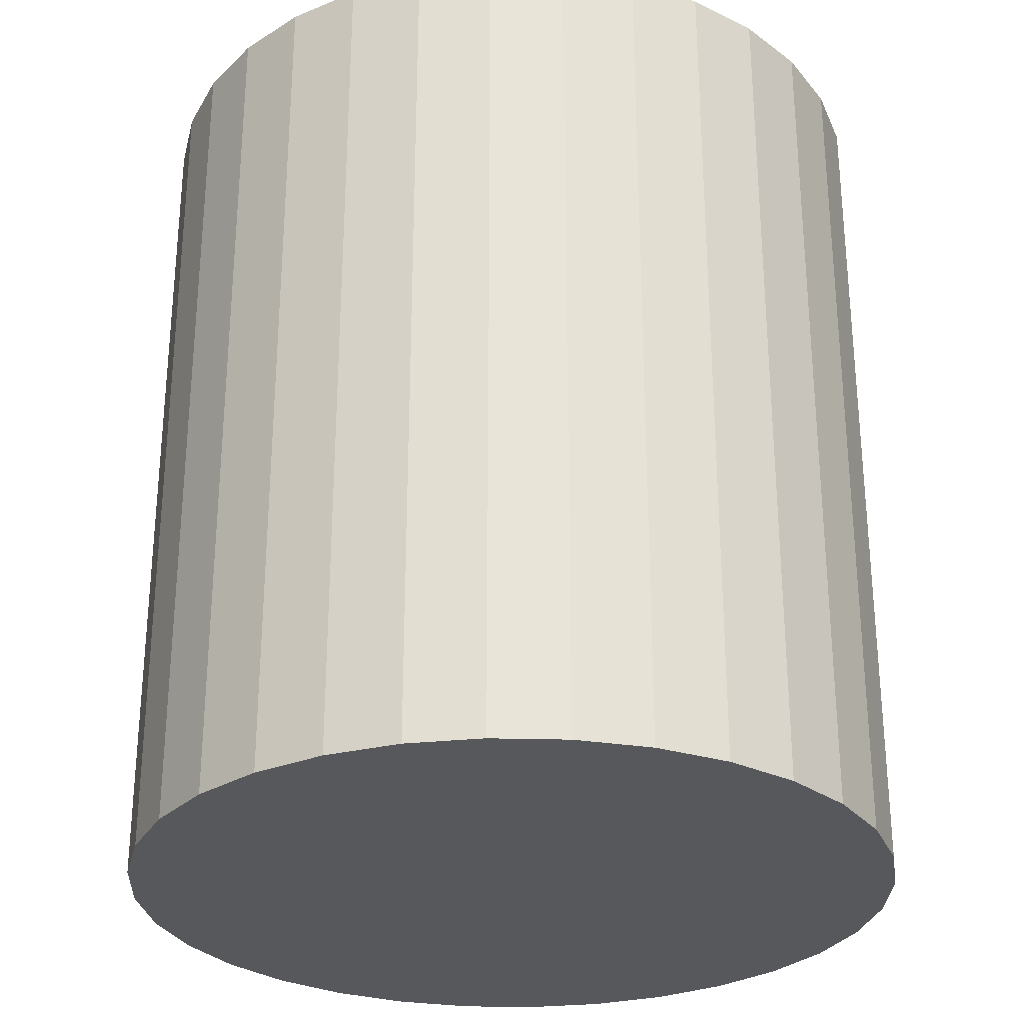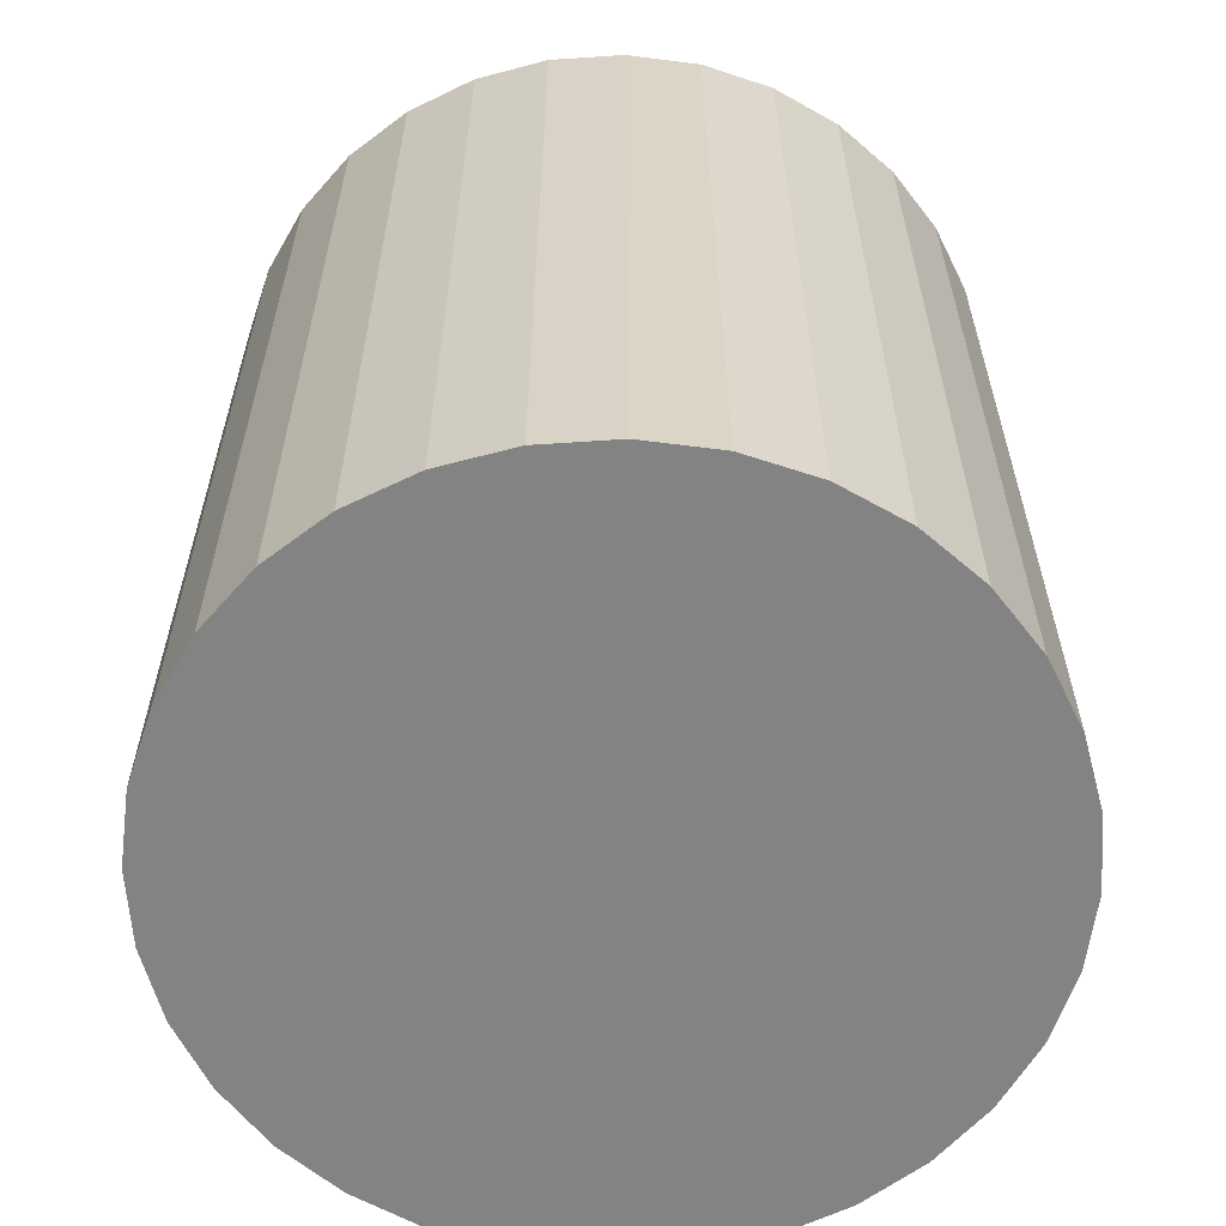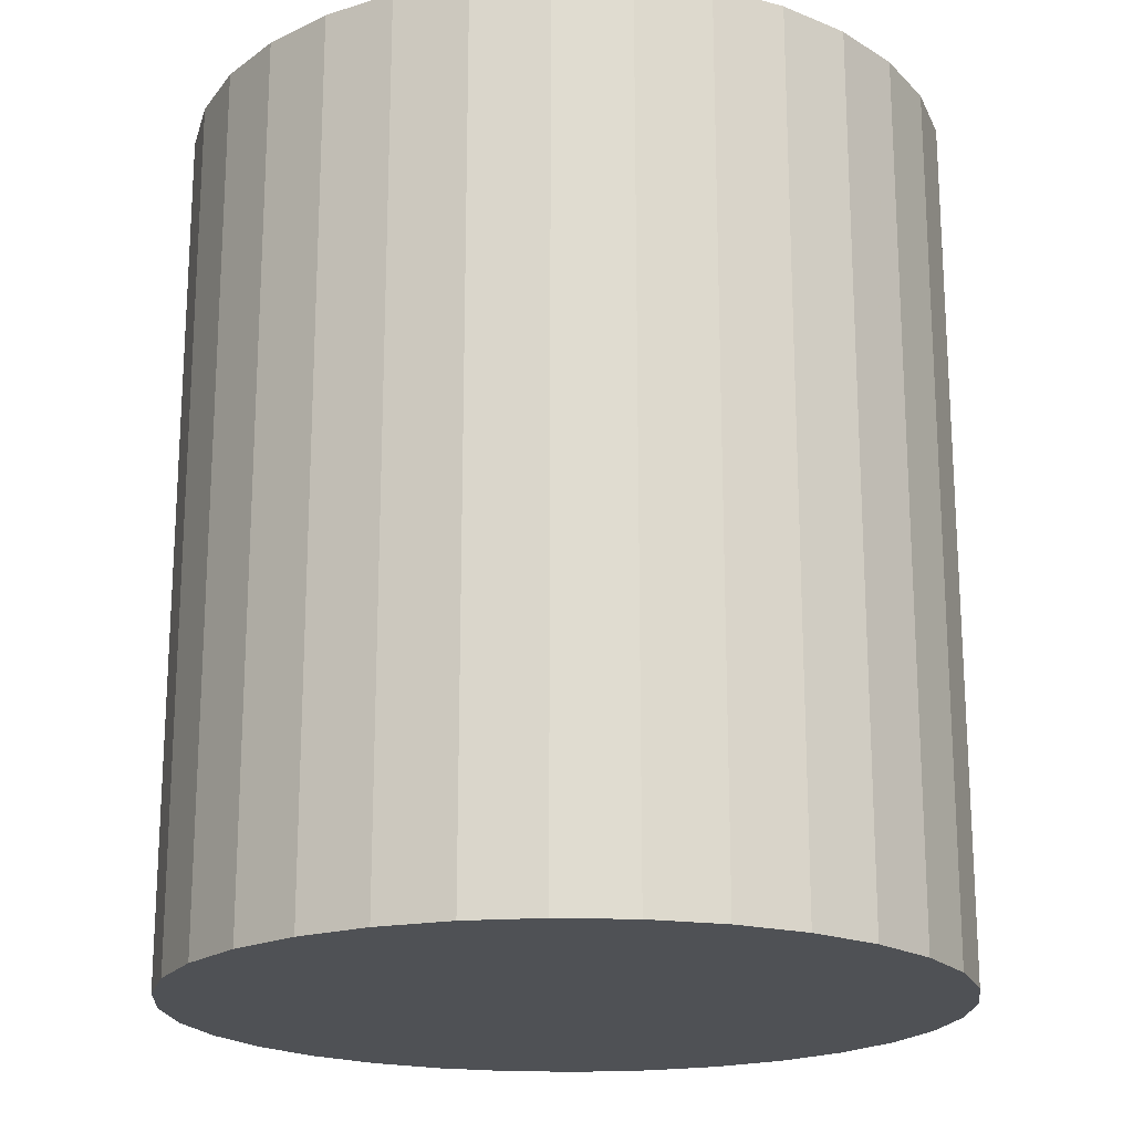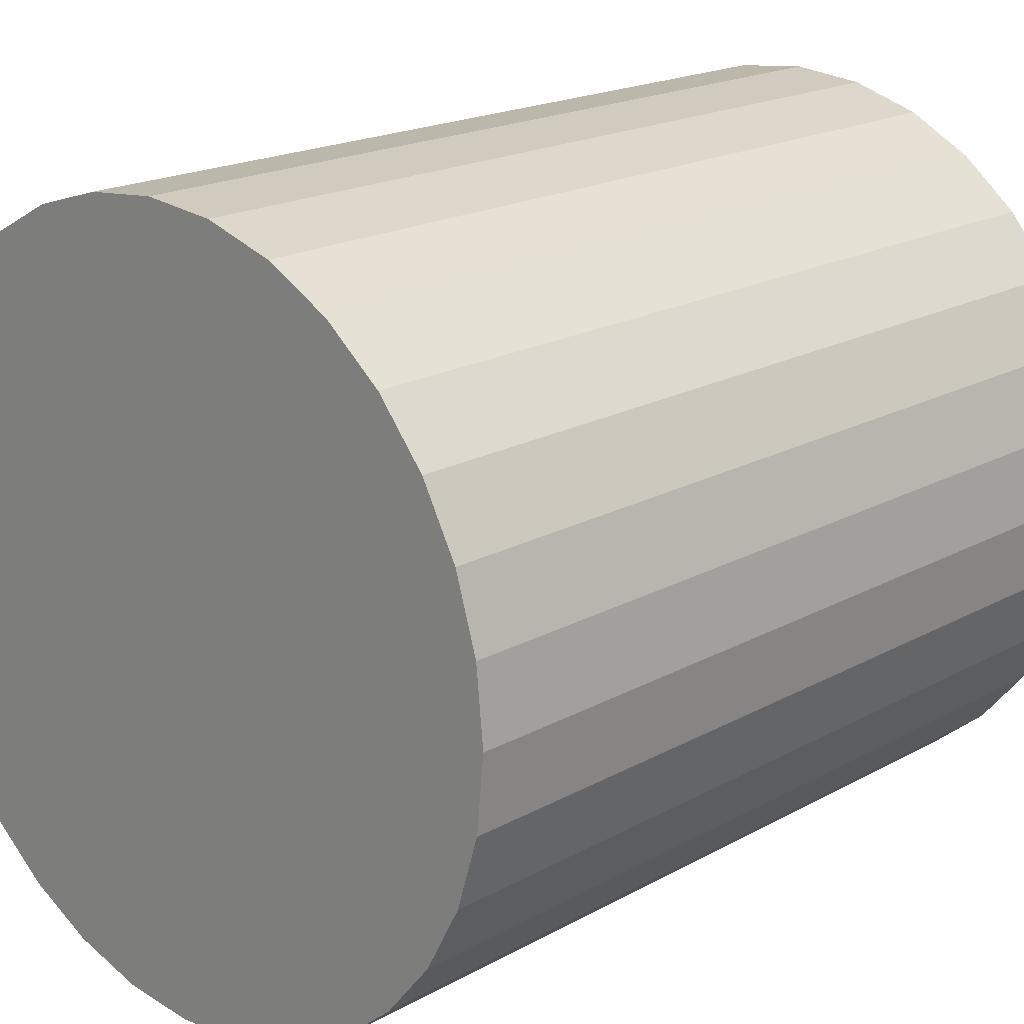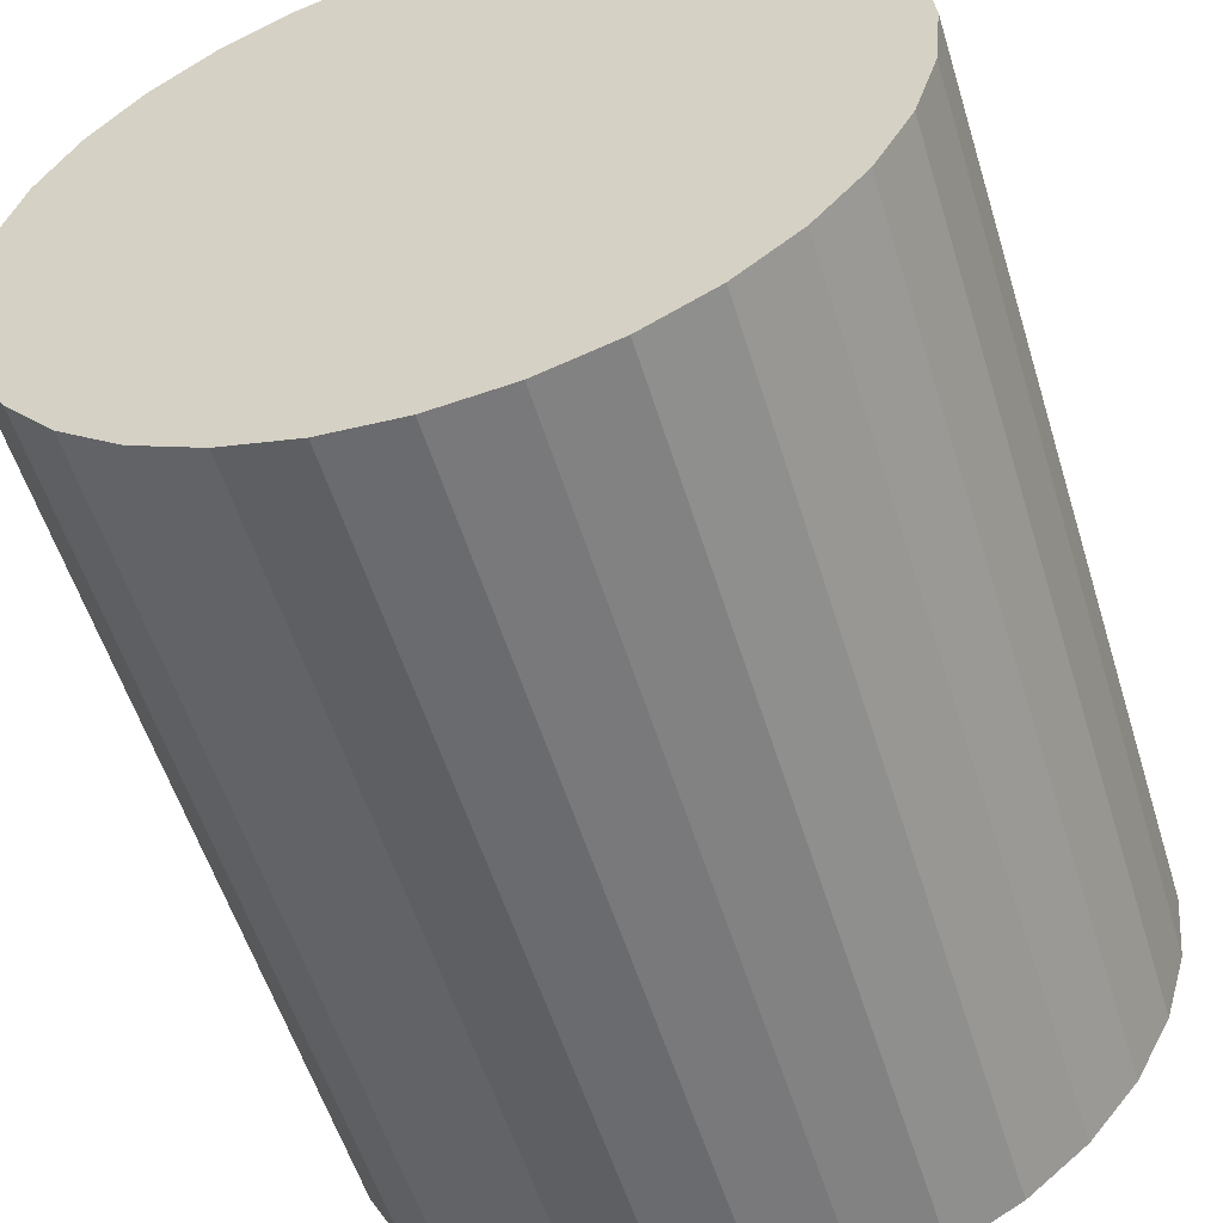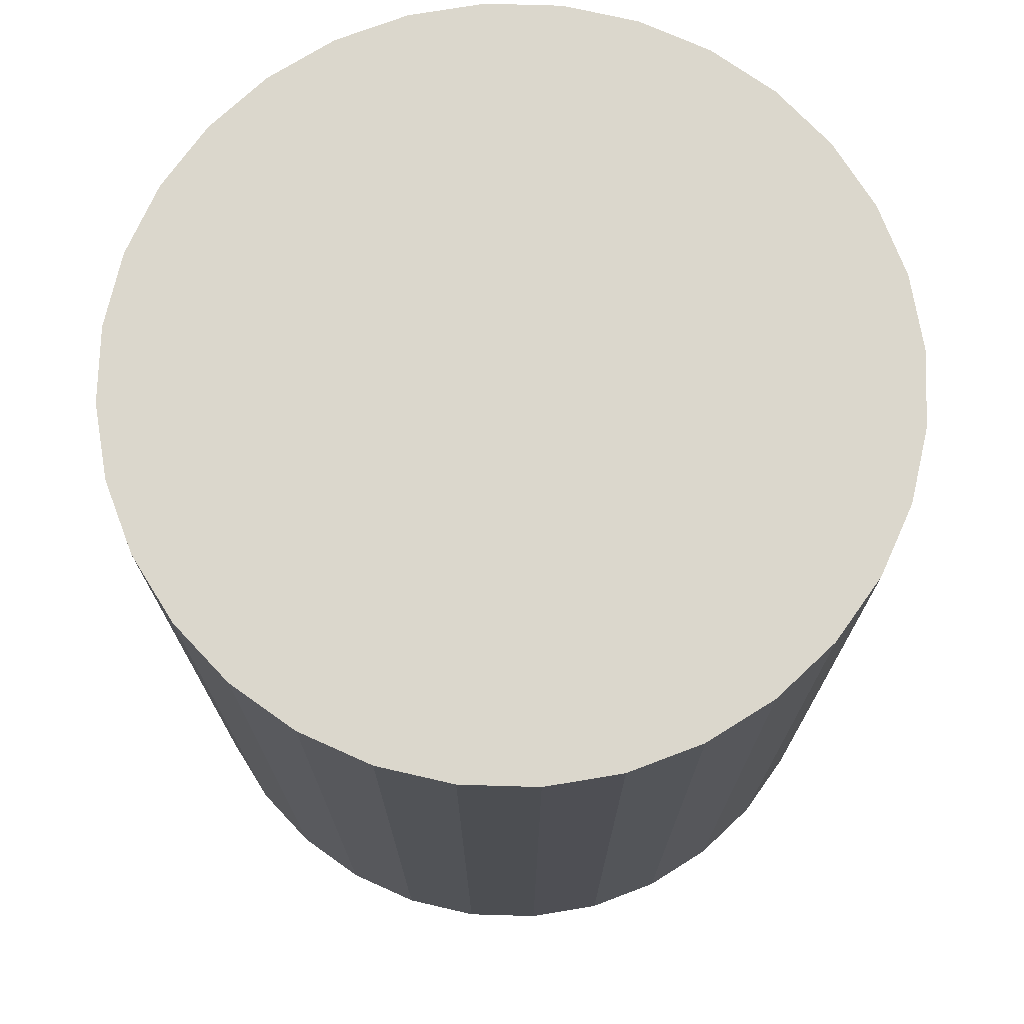
<metadata>
{"format":"obj","ext":"obj","renderer":"f3d","projection":"perspective","resolution":1024,"background":"white","views":[{"elev":-28.8,"azim":-165.4,"up":"+Z"},{"elev":-61.1,"azim":-80.5,"up":"+Z"},{"elev":-19.6,"azim":69.6,"up":"+Z"},{"elev":18.9,"azim":43.6,"up":"+Y"},{"elev":-55.8,"azim":-162.9,"up":"+Y"},{"elev":73.3,"azim":-26.4,"up":"+Z"}]}
</metadata>
<code>
v 0 0 -0.02171
v 0.01914 0 -0.02171
v 0.01914 0 0.02171
v 0 0 0.02171
v 0.01877 0.003733 -0.02171
v 0.01877 0.003733 0.02171
v 0.01768 0.007323 -0.02171
v 0.01768 0.007323 0.02171
v 0.01591 0.01063 -0.02171
v 0.01591 0.01063 0.02171
v 0.01353 0.01353 -0.02171
v 0.01353 0.01353 0.02171
v 0.01063 0.01591 -0.02171
v 0.01063 0.01591 0.02171
v 0.007323 0.01768 -0.02171
v 0.007323 0.01768 0.02171
v 0.003733 0.01877 -0.02171
v 0.003733 0.01877 0.02171
v 0 0.01914 -0.02171
v 0 0.01914 0.02171
v -0.003733 0.01877 -0.02171
v -0.003733 0.01877 0.02171
v -0.007323 0.01768 -0.02171
v -0.007323 0.01768 0.02171
v -0.01063 0.01591 -0.02171
v -0.01063 0.01591 0.02171
v -0.01353 0.01353 -0.02171
v -0.01353 0.01353 0.02171
v -0.01591 0.01063 -0.02171
v -0.01591 0.01063 0.02171
v -0.01768 0.007323 -0.02171
v -0.01768 0.007323 0.02171
v -0.01877 0.003733 -0.02171
v -0.01877 0.003733 0.02171
v -0.01914 0 -0.02171
v -0.01914 0 0.02171
v -0.01877 -0.003733 -0.02171
v -0.01877 -0.003733 0.02171
v -0.01768 -0.007323 -0.02171
v -0.01768 -0.007323 0.02171
v -0.01591 -0.01063 -0.02171
v -0.01591 -0.01063 0.02171
v -0.01353 -0.01353 -0.02171
v -0.01353 -0.01353 0.02171
v -0.01063 -0.01591 -0.02171
v -0.01063 -0.01591 0.02171
v -0.007323 -0.01768 -0.02171
v -0.007323 -0.01768 0.02171
v -0.003733 -0.01877 -0.02171
v -0.003733 -0.01877 0.02171
v -0 -0.01914 -0.02171
v -0 -0.01914 0.02171
v 0.003733 -0.01877 -0.02171
v 0.003733 -0.01877 0.02171
v 0.007323 -0.01768 -0.02171
v 0.007323 -0.01768 0.02171
v 0.01063 -0.01591 -0.02171
v 0.01063 -0.01591 0.02171
v 0.01353 -0.01353 -0.02171
v 0.01353 -0.01353 0.02171
v 0.01591 -0.01063 -0.02171
v 0.01591 -0.01063 0.02171
v 0.01768 -0.007323 -0.02171
v 0.01768 -0.007323 0.02171
v 0.01877 -0.003733 -0.02171
v 0.01877 -0.003733 0.02171
f 2 1 5
f 2 5 3
f 3 5 6
f 3 6 4
f 5 1 7
f 5 7 6
f 6 7 8
f 6 8 4
f 7 1 9
f 7 9 8
f 8 9 10
f 8 10 4
f 9 1 11
f 9 11 10
f 10 11 12
f 10 12 4
f 11 1 13
f 11 13 12
f 12 13 14
f 12 14 4
f 13 1 15
f 13 15 14
f 14 15 16
f 14 16 4
f 15 1 17
f 15 17 16
f 16 17 18
f 16 18 4
f 17 1 19
f 17 19 18
f 18 19 20
f 18 20 4
f 19 1 21
f 19 21 20
f 20 21 22
f 20 22 4
f 21 1 23
f 21 23 22
f 22 23 24
f 22 24 4
f 23 1 25
f 23 25 24
f 24 25 26
f 24 26 4
f 25 1 27
f 25 27 26
f 26 27 28
f 26 28 4
f 27 1 29
f 27 29 28
f 28 29 30
f 28 30 4
f 29 1 31
f 29 31 30
f 30 31 32
f 30 32 4
f 31 1 33
f 31 33 32
f 32 33 34
f 32 34 4
f 33 1 35
f 33 35 34
f 34 35 36
f 34 36 4
f 35 1 37
f 35 37 36
f 36 37 38
f 36 38 4
f 37 1 39
f 37 39 38
f 38 39 40
f 38 40 4
f 39 1 41
f 39 41 40
f 40 41 42
f 40 42 4
f 41 1 43
f 41 43 42
f 42 43 44
f 42 44 4
f 43 1 45
f 43 45 44
f 44 45 46
f 44 46 4
f 45 1 47
f 45 47 46
f 46 47 48
f 46 48 4
f 47 1 49
f 47 49 48
f 48 49 50
f 48 50 4
f 49 1 51
f 49 51 50
f 50 51 52
f 50 52 4
f 51 1 53
f 51 53 52
f 52 53 54
f 52 54 4
f 53 1 55
f 53 55 54
f 54 55 56
f 54 56 4
f 55 1 57
f 55 57 56
f 56 57 58
f 56 58 4
f 57 1 59
f 57 59 58
f 58 59 60
f 58 60 4
f 59 1 61
f 59 61 60
f 60 61 62
f 60 62 4
f 61 1 63
f 61 63 62
f 62 63 64
f 62 64 4
f 63 1 65
f 63 65 64
f 64 65 66
f 64 66 4
f 65 1 2
f 65 2 66
f 66 2 3
f 66 3 4

</code>
